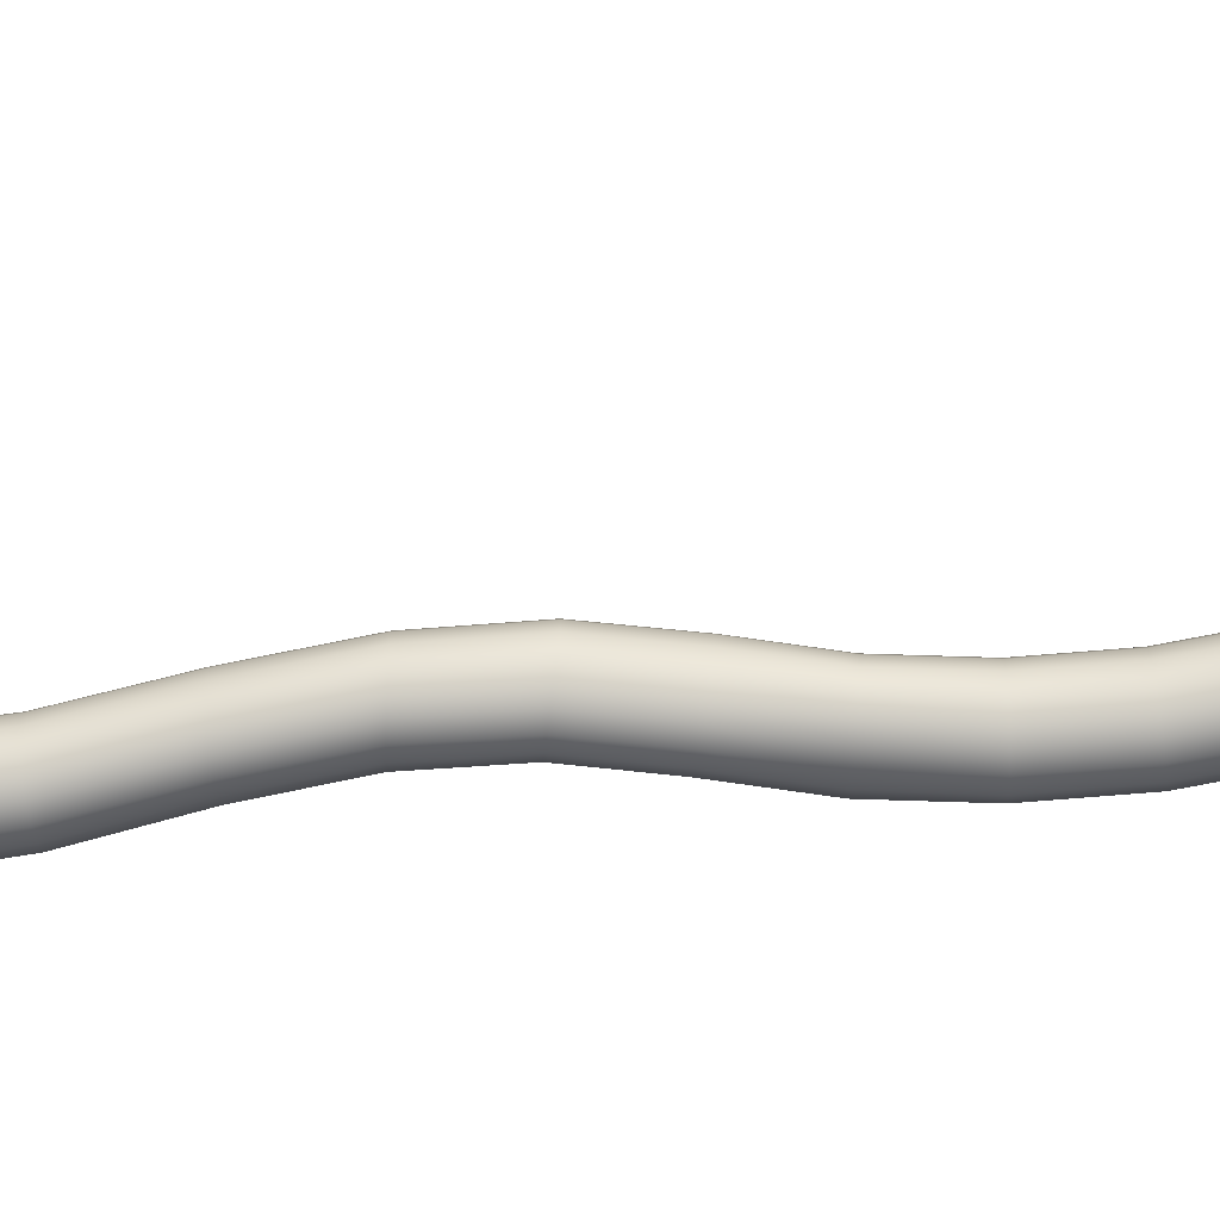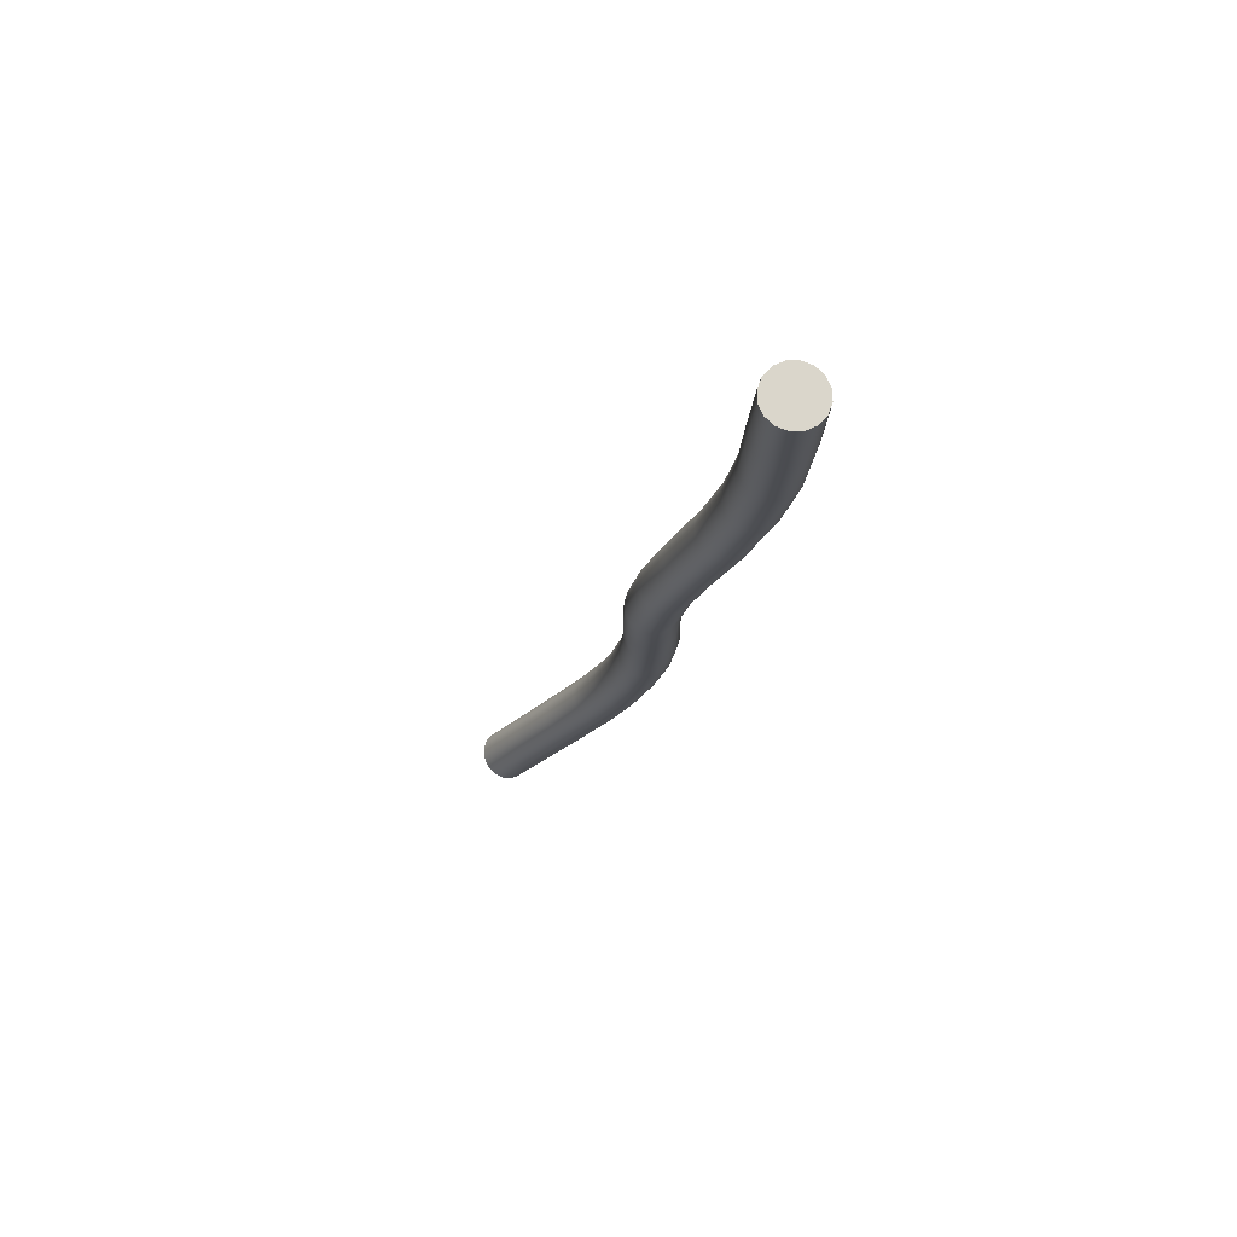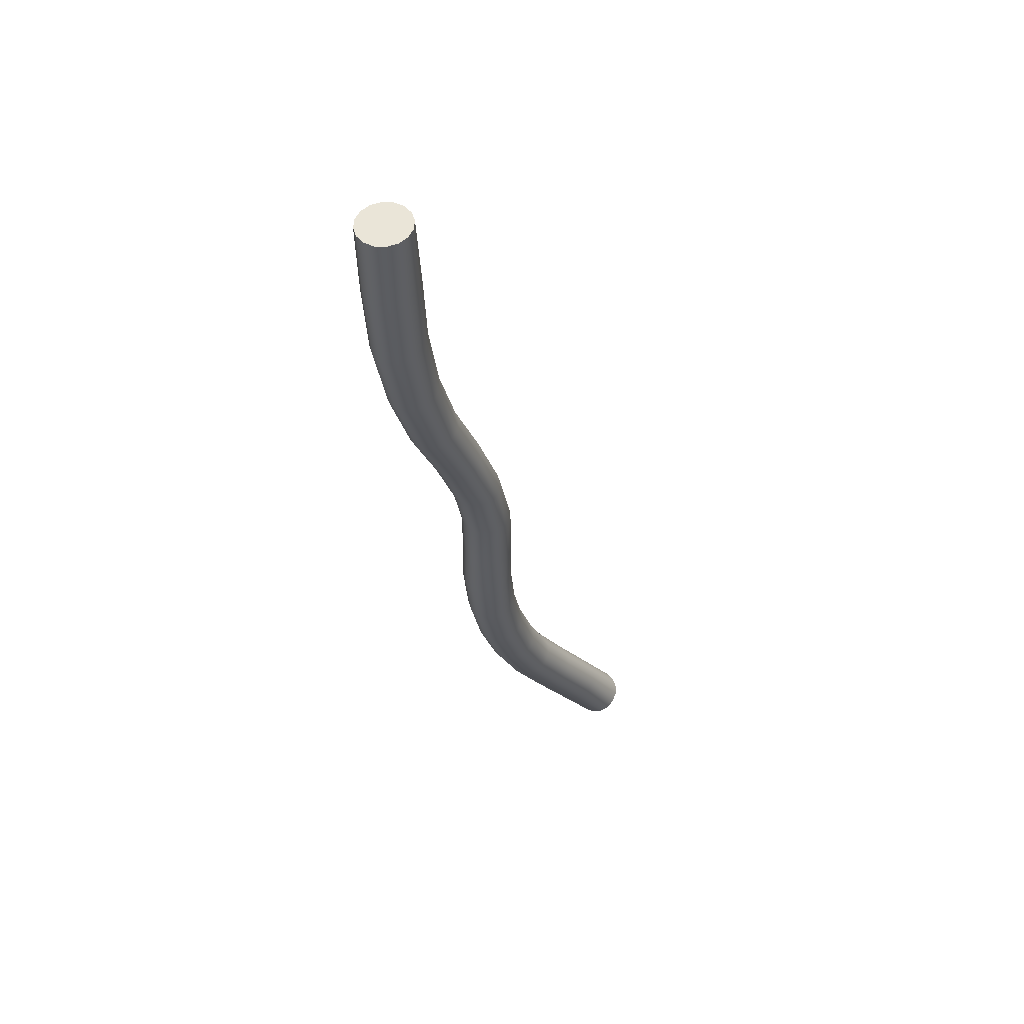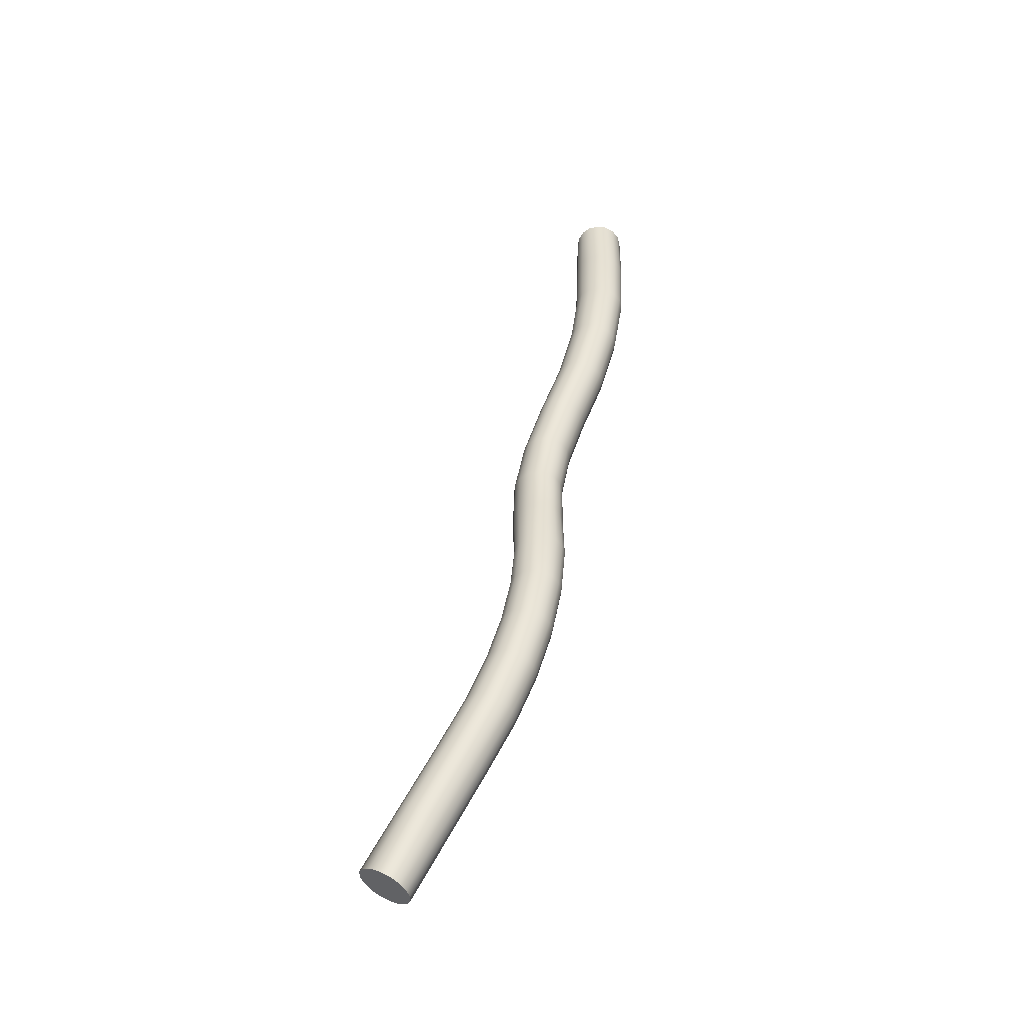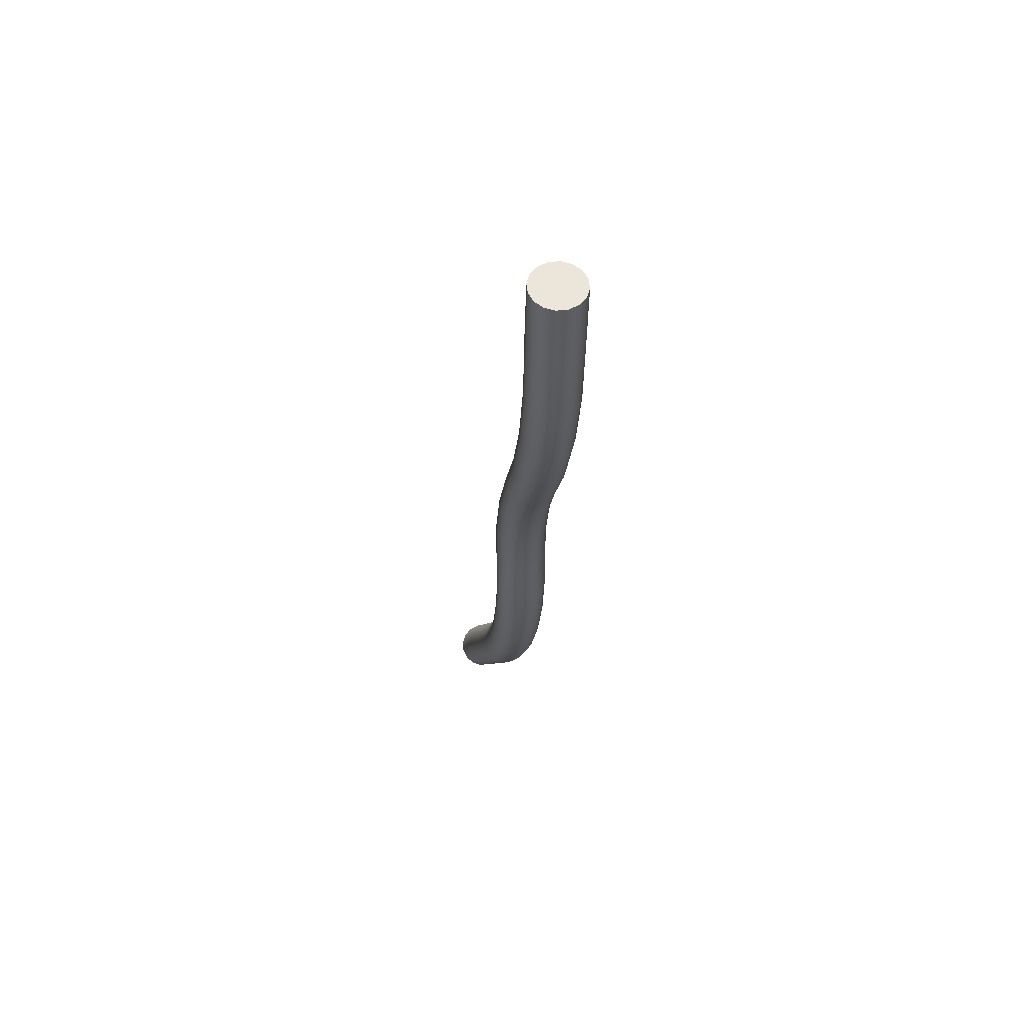
<metadata>
{"format":"obj","ext":"obj","renderer":"f3d","projection":"perspective","resolution":1024,"background":"white","views":[{"elev":-76.4,"azim":83.0,"up":"+Y"},{"elev":75.2,"azim":166.7,"up":"+Z"},{"elev":53.3,"azim":-29.1,"up":"+Z"},{"elev":-52.9,"azim":-152.7,"up":"+Z"},{"elev":54.6,"azim":-107.9,"up":"+Z"}]}
</metadata>
<code>
g bend1Set bend2Set blendShape2Set tweakSet1
v 0.6133 0.03428 -1.485
v 0.5967 0.06335 -1.495
v 0.5718 0.08277 -1.51
v 0.5424 0.08959 -1.528
v 0.5131 0.08277 -1.546
v 0.4882 0.06335 -1.561
v 0.4715 0.03428 -1.571
v 0.4657 0 -1.574
v 0.4715 -0.03428 -1.571
v 0.4882 -0.06335 -1.561
v 0.5131 -0.08277 -1.546
v 0.5424 -0.08959 -1.528
v 0.5718 -0.08277 -1.51
v 0.5967 -0.06335 -1.495
v 0.6133 -0.03428 -1.485
v 0.6191 -0 -1.482
v 0.488 0.03428 -1.277
v 0.4714 0.06335 -1.287
v 0.4465 0.08277 -1.302
v 0.4171 0.08959 -1.32
v 0.3878 0.08277 -1.338
v 0.3629 0.06335 -1.353
v 0.3462 0.03428 -1.363
v 0.3404 0 -1.366
v 0.3462 -0.03428 -1.363
v 0.3629 -0.06335 -1.353
v 0.3878 -0.08277 -1.338
v 0.4171 -0.08959 -1.32
v 0.4465 -0.08277 -1.302
v 0.4714 -0.06335 -1.287
v 0.488 -0.03428 -1.277
v 0.4938 -0 -1.274
v 0.3627 0.03428 -1.07
v 0.3461 0.06335 -1.08
v 0.3212 0.08277 -1.095
v 0.2918 0.08959 -1.112
v 0.2624 0.08277 -1.13
v 0.2376 0.06335 -1.145
v 0.2209 0.03428 -1.155
v 0.2151 0 -1.159
v 0.2209 -0.03428 -1.155
v 0.2376 -0.06335 -1.145
v 0.2624 -0.08277 -1.13
v 0.2918 -0.08959 -1.112
v 0.3212 -0.08277 -1.095
v 0.3461 -0.06335 -1.08
v 0.3627 -0.03428 -1.07
v 0.3685 -0 -1.066
v 0.2606 0.03428 -0.8937
v 0.2433 0.06335 -0.9027
v 0.2175 0.08277 -0.916
v 0.1871 0.08959 -0.9318
v 0.1566 0.08277 -0.9476
v 0.1308 0.06335 -0.9609
v 0.1136 0.03428 -0.9699
v 0.1075 0 -0.973
v 0.1136 -0.03428 -0.9699
v 0.1308 -0.06335 -0.9609
v 0.1566 -0.08277 -0.9476
v 0.1871 -0.08959 -0.9318
v 0.2175 -0.08277 -0.916
v 0.2433 -0.06335 -0.9027
v 0.2606 -0.03428 -0.8937
v 0.2666 -0 -0.8906
v 0.1886 0.03428 -0.7339
v 0.1705 0.06335 -0.7409
v 0.1434 0.08277 -0.7513
v 0.1114 0.08959 -0.7636
v 0.07941 0.08277 -0.776
v 0.05228 0.06335 -0.7864
v 0.03416 0.03428 -0.7934
v 0.0278 0 -0.7958
v 0.03416 -0.03428 -0.7934
v 0.05228 -0.06335 -0.7864
v 0.07941 -0.08277 -0.776
v 0.1114 -0.08959 -0.7636
v 0.1434 -0.08277 -0.7513
v 0.1705 -0.06335 -0.7409
v 0.1886 -0.03428 -0.7339
v 0.195 -0 -0.7315
v 0.1348 0.03428 -0.5671
v 0.116 0.06335 -0.572
v 0.08793 0.08277 -0.5794
v 0.05477 0.08959 -0.5881
v 0.02161 0.08277 -0.5969
v -0.006502 0.06335 -0.6042
v -0.02528 0.03428 -0.6092
v -0.03188 0 -0.6109
v -0.02528 -0.03428 -0.6092
v -0.006502 -0.06335 -0.6042
v 0.02161 -0.08277 -0.5969
v 0.05477 -0.08959 -0.5881
v 0.08793 -0.08277 -0.5794
v 0.116 -0.06335 -0.572
v 0.1348 -0.03428 -0.5671
v 0.1414 -0 -0.5654
v 0.09972 0.03428 -0.3954
v 0.08051 0.06335 -0.3982
v 0.05176 0.08277 -0.4025
v 0.01784 0.08959 -0.4075
v -0.01608 0.08277 -0.4125
v -0.04483 0.06335 -0.4167
v -0.06405 0.03428 -0.4195
v -0.07079 0 -0.4205
v -0.06405 -0.03428 -0.4195
v -0.04483 -0.06335 -0.4167
v -0.01608 -0.08277 -0.4125
v 0.01784 -0.08959 -0.4075
v 0.05176 -0.08277 -0.4025
v 0.08051 -0.06335 -0.3982
v 0.09972 -0.03428 -0.3954
v 0.1065 -0 -0.3944
g bend1Set bend2Set blendShape1Set blendShape2Set tweakSet1
v 0.08378 0.03428 -0.2209
v 0.06438 0.06335 -0.2216
v 0.03533 0.08277 -0.2226
v 0.001069 0.08959 -0.2238
v -0.03319 0.08277 -0.2251
v -0.06224 0.06335 -0.2261
g bend1Set bend2Set blendShape2Set tweakSet1
v -0.08165 0.03428 -0.2268
v -0.08846 0 -0.227
v -0.08165 -0.03428 -0.2268
v -0.06224 -0.06335 -0.2261
v -0.03319 -0.08277 -0.2251
v 0.001069 -0.08959 -0.2238
v 0.03533 -0.08277 -0.2226
g bend1Set bend2Set blendShape1Set blendShape2Set tweakSet1
v 0.06438 -0.06335 -0.2216
v 0.08378 -0.03428 -0.2209
v 0.0906 -0 -0.2206
v 0.0872 0.03428 -0.04565
v 0.06783 0.06335 -0.0442
v 0.03885 0.08277 -0.04203
v 0.004662 0.08959 -0.03947
v -0.02953 0.08277 -0.03691
v -0.05851 0.06335 -0.03473
g bend1Set bend2Set blendShape2Set tweakSet1
v -0.07788 0.03428 -0.03328
v -0.08468 0 -0.03277
v -0.07788 -0.03428 -0.03328
v -0.05851 -0.06335 -0.03473
v -0.02953 -0.08277 -0.03691
v 0.004662 -0.08959 -0.03947
g bend1Set bend2Set blendShape1Set blendShape2Set tweakSet1
v 0.03885 -0.08277 -0.04203
v 0.06783 -0.06335 -0.0442
v 0.0872 -0.03428 -0.04565
v 0.094 -0 -0.04616
v 0.0827 0.03428 0.1458
v 0.06351 0.06335 0.1462
v 0.03478 0.08277 0.1466
v 0.000871 0.08959 0.1469
v -0.03306 0.08277 0.1469
v -0.06184 0.06335 0.1468
g bend1Set bend2Set blendShape2Set tweakSet1
v -0.08108 0.03428 0.1466
v -0.08784 0 0.1465
v -0.08108 -0.03428 0.1466
v -0.06184 -0.06335 0.1468
v -0.03306 -0.08277 0.1469
v 0.000871 -0.08959 0.1469
v 0.03478 -0.08277 0.1466
g bend1Set bend2Set blendShape1Set blendShape2Set tweakSet1
v 0.06351 -0.06335 0.1462
v 0.0827 -0.03428 0.1458
v 0.08943 0 0.1457
g bend1Set bend2Set blendShape2Set tweakSet1
v 0.04271 0.03428 0.3476
v 0.0241 0.06335 0.3464
v -0.003781 0.08277 0.3442
v -0.03671 0.08959 0.3413
v -0.06968 0.08277 0.338
v -0.09765 0.06335 0.3348
v -0.1164 0.03428 0.3325
v -0.1229 0 0.3316
v -0.1164 -0.03428 0.3325
v -0.09765 -0.06335 0.3348
v -0.06968 -0.08277 0.338
v -0.03671 -0.08959 0.3413
v -0.003781 -0.08277 0.3442
v 0.0241 -0.06335 0.3464
v 0.04271 -0.03428 0.3476
v 0.04924 0 0.3481
v -0.02922 0.03428 0.5631
v -0.04707 0.06335 0.5593
v -0.07381 0.08277 0.5533
v -0.1054 0.08959 0.5457
v -0.137 0.08277 0.5375
v -0.1638 0.06335 0.5302
v -0.1817 0.03428 0.525
v -0.1879 0 0.5232
v -0.1817 -0.03428 0.525
v -0.1638 -0.06335 0.5302
v -0.137 -0.08277 0.5375
v -0.1054 -0.08959 0.5457
v -0.07381 -0.08277 0.5533
v -0.04707 -0.06335 0.5593
v -0.02922 -0.03428 0.5631
v -0.02295 0 0.5644
v -0.1129 0.03428 0.7803
v -0.1311 0.06335 0.7759
v -0.1584 0.08277 0.769
v -0.1905 0.08959 0.7603
v -0.2227 0.08277 0.751
v -0.25 0.06335 0.7427
v -0.2683 0.03428 0.7369
v -0.2747 0 0.7348
v -0.2683 -0.03428 0.7369
v -0.25 -0.06335 0.7427
v -0.2227 -0.08277 0.751
v -0.1905 -0.08959 0.7603
v -0.1584 -0.08277 0.769
v -0.1311 -0.06335 0.7759
v -0.1129 -0.03428 0.7803
v -0.1065 0 0.7818
v -0.1729 0.03428 1.01
v -0.1919 0.06335 1.006
v -0.2205 0.08277 0.9999
v -0.2542 0.08959 0.9923
v -0.2879 0.08277 0.984
v -0.3166 0.06335 0.9766
v -0.3357 0.03428 0.9714
v -0.3425 0 0.9695
v -0.3357 -0.03428 0.9714
v -0.3166 -0.06335 0.9766
v -0.2879 -0.08277 0.984
v -0.2542 -0.08959 0.9923
v -0.2205 -0.08277 0.9999
v -0.1919 -0.06335 1.006
v -0.1729 -0.03428 1.01
v -0.1662 0 1.011
v -0.2067 0.03428 1.254
v -0.2266 0.06335 1.251
v -0.2564 0.08277 1.246
v -0.2917 0.08959 1.24
v -0.327 0.08277 1.233
v -0.357 0.06335 1.226
v -0.3771 0.03428 1.222
v -0.3842 0 1.22
v -0.3771 -0.03428 1.222
v -0.357 -0.06335 1.226
v -0.327 -0.08277 1.233
v -0.2917 -0.08959 1.24
v -0.2564 -0.08277 1.246
v -0.2266 -0.06335 1.251
v -0.2067 -0.03428 1.254
v -0.1997 0 1.255
v -0.2164 0.03428 1.507
v -0.2358 0.06335 1.506
v -0.2648 0.08277 1.504
v -0.301 0.08959 1.5
v -0.338 0.08277 1.495
v -0.3694 0.06335 1.489
v -0.3904 0.03428 1.486
v -0.3978 0 1.484
v -0.3904 -0.03428 1.486
v -0.3694 -0.06335 1.489
v -0.338 -0.08277 1.495
v -0.301 -0.08959 1.5
v -0.2648 -0.08277 1.504
v -0.2358 -0.06335 1.506
v -0.2164 -0.03428 1.507
v -0.2096 0 1.507
v -0.229 0.03428 1.749
v -0.2484 0.06335 1.748
v -0.2774 0.08277 1.747
v -0.3116 0.08959 1.745
v -0.3459 0.08277 1.743
v -0.3749 0.06335 1.742
v -0.3943 0.03428 1.741
v -0.4011 0 1.74
v -0.3943 -0.03428 1.741
v -0.3749 -0.06335 1.742
v -0.3459 -0.08277 1.743
v -0.3116 -0.08959 1.745
v -0.2774 -0.08277 1.747
v -0.2484 -0.06335 1.748
v -0.229 -0.03428 1.749
v -0.2222 0 1.749
g MetalBar1
f 1 2 18 17
f 2 3 19 18
f 3 4 20 19
f 4 5 21 20
f 5 6 22 21
f 6 7 23 22
f 7 8 24 23
f 8 9 25 24
f 9 10 26 25
f 10 11 27 26
f 11 12 28 27
f 12 13 29 28
f 13 14 30 29
f 14 15 31 30
f 15 16 32 31
f 16 1 17 32
f 17 18 34 33
f 18 19 35 34
f 19 20 36 35
f 20 21 37 36
f 21 22 38 37
f 22 23 39 38
f 23 24 40 39
f 24 25 41 40
f 25 26 42 41
f 26 27 43 42
f 27 28 44 43
f 28 29 45 44
f 29 30 46 45
f 30 31 47 46
f 31 32 48 47
f 32 17 33 48
f 33 34 50 49
f 34 35 51 50
f 35 36 52 51
f 36 37 53 52
f 37 38 54 53
f 38 39 55 54
f 39 40 56 55
f 40 41 57 56
f 41 42 58 57
f 42 43 59 58
f 43 44 60 59
f 44 45 61 60
f 45 46 62 61
f 46 47 63 62
f 47 48 64 63
f 48 33 49 64
f 49 50 66 65
f 50 51 67 66
f 51 52 68 67
f 52 53 69 68
f 53 54 70 69
f 54 55 71 70
f 55 56 72 71
f 56 57 73 72
f 57 58 74 73
f 58 59 75 74
f 59 60 76 75
f 60 61 77 76
f 61 62 78 77
f 62 63 79 78
f 63 64 80 79
f 64 49 65 80
f 65 66 82 81
f 66 67 83 82
f 67 68 84 83
f 68 69 85 84
f 69 70 86 85
f 70 71 87 86
f 71 72 88 87
f 72 73 89 88
f 73 74 90 89
f 74 75 91 90
f 75 76 92 91
f 76 77 93 92
f 77 78 94 93
f 78 79 95 94
f 79 80 96 95
f 80 65 81 96
f 81 82 98 97
f 82 83 99 98
f 83 84 100 99
f 84 85 101 100
f 85 86 102 101
f 86 87 103 102
f 87 88 104 103
f 88 89 105 104
f 89 90 106 105
f 90 91 107 106
f 91 92 108 107
f 92 93 109 108
f 93 94 110 109
f 94 95 111 110
f 95 96 112 111
f 96 81 97 112
f 97 98 114 113
f 98 99 115 114
f 99 100 116 115
f 100 101 117 116
f 101 102 118 117
f 102 103 119 118
f 103 104 120 119
f 104 105 121 120
f 105 106 122 121
f 106 107 123 122
f 107 108 124 123
f 108 109 125 124
f 109 110 126 125
f 110 111 127 126
f 111 112 128 127
f 112 97 113 128
f 113 114 130 129
f 114 115 131 130
f 115 116 132 131
f 116 117 133 132
f 117 118 134 133
f 118 119 135 134
f 119 120 136 135
f 120 121 137 136
f 121 122 138 137
f 122 123 139 138
f 123 124 140 139
f 124 125 141 140
f 125 126 142 141
f 126 127 143 142
f 127 128 144 143
f 128 113 129 144
f 129 130 146 145
f 130 131 147 146
f 131 132 148 147
f 132 133 149 148
f 133 134 150 149
f 134 135 151 150
f 135 136 152 151
f 136 137 153 152
f 137 138 154 153
f 138 139 155 154
f 139 140 156 155
f 140 141 157 156
f 141 142 158 157
f 142 143 159 158
f 143 144 160 159
f 144 129 145 160
f 145 146 162 161
f 146 147 163 162
f 147 148 164 163
f 148 149 165 164
f 149 150 166 165
f 150 151 167 166
f 151 152 168 167
f 152 153 169 168
f 153 154 170 169
f 154 155 171 170
f 155 156 172 171
f 156 157 173 172
f 157 158 174 173
f 158 159 175 174
f 159 160 176 175
f 160 145 161 176
f 161 162 178 177
f 162 163 179 178
f 163 164 180 179
f 164 165 181 180
f 165 166 182 181
f 166 167 183 182
f 167 168 184 183
f 168 169 185 184
f 169 170 186 185
f 170 171 187 186
f 171 172 188 187
f 172 173 189 188
f 173 174 190 189
f 174 175 191 190
f 175 176 192 191
f 176 161 177 192
f 177 178 194 193
f 178 179 195 194
f 179 180 196 195
f 180 181 197 196
f 181 182 198 197
f 182 183 199 198
f 183 184 200 199
f 184 185 201 200
f 185 186 202 201
f 186 187 203 202
f 187 188 204 203
f 188 189 205 204
f 189 190 206 205
f 190 191 207 206
f 191 192 208 207
f 192 177 193 208
f 193 194 210 209
f 194 195 211 210
f 195 196 212 211
f 196 197 213 212
f 197 198 214 213
f 198 199 215 214
f 199 200 216 215
f 200 201 217 216
f 201 202 218 217
f 202 203 219 218
f 203 204 220 219
f 204 205 221 220
f 205 206 222 221
f 206 207 223 222
f 207 208 224 223
f 208 193 209 224
f 209 210 226 225
f 210 211 227 226
f 211 212 228 227
f 212 213 229 228
f 213 214 230 229
f 214 215 231 230
f 215 216 232 231
f 216 217 233 232
f 217 218 234 233
f 218 219 235 234
f 219 220 236 235
f 220 221 237 236
f 221 222 238 237
f 222 223 239 238
f 223 224 240 239
f 224 209 225 240
f 225 226 242 241
f 226 227 243 242
f 227 228 244 243
f 228 229 245 244
f 229 230 246 245
f 230 231 247 246
f 231 232 248 247
f 232 233 249 248
f 233 234 250 249
f 234 235 251 250
f 235 236 252 251
f 236 237 253 252
f 237 238 254 253
f 238 239 255 254
f 239 240 256 255
f 240 225 241 256
f 241 242 258 257
f 242 243 259 258
f 243 244 260 259
f 244 245 261 260
f 245 246 262 261
f 246 247 263 262
f 247 248 264 263
f 248 249 265 264
f 249 250 266 265
f 250 251 267 266
f 251 252 268 267
f 252 253 269 268
f 253 254 270 269
f 254 255 271 270
f 255 256 272 271
f 256 241 257 272
f 1 16 15 14 13 12 11 10 9 8 7 6 5 4 3 2
f 257 258 259 260 261 262 263 264 265 266 267 268 269 270 271 272

</code>
